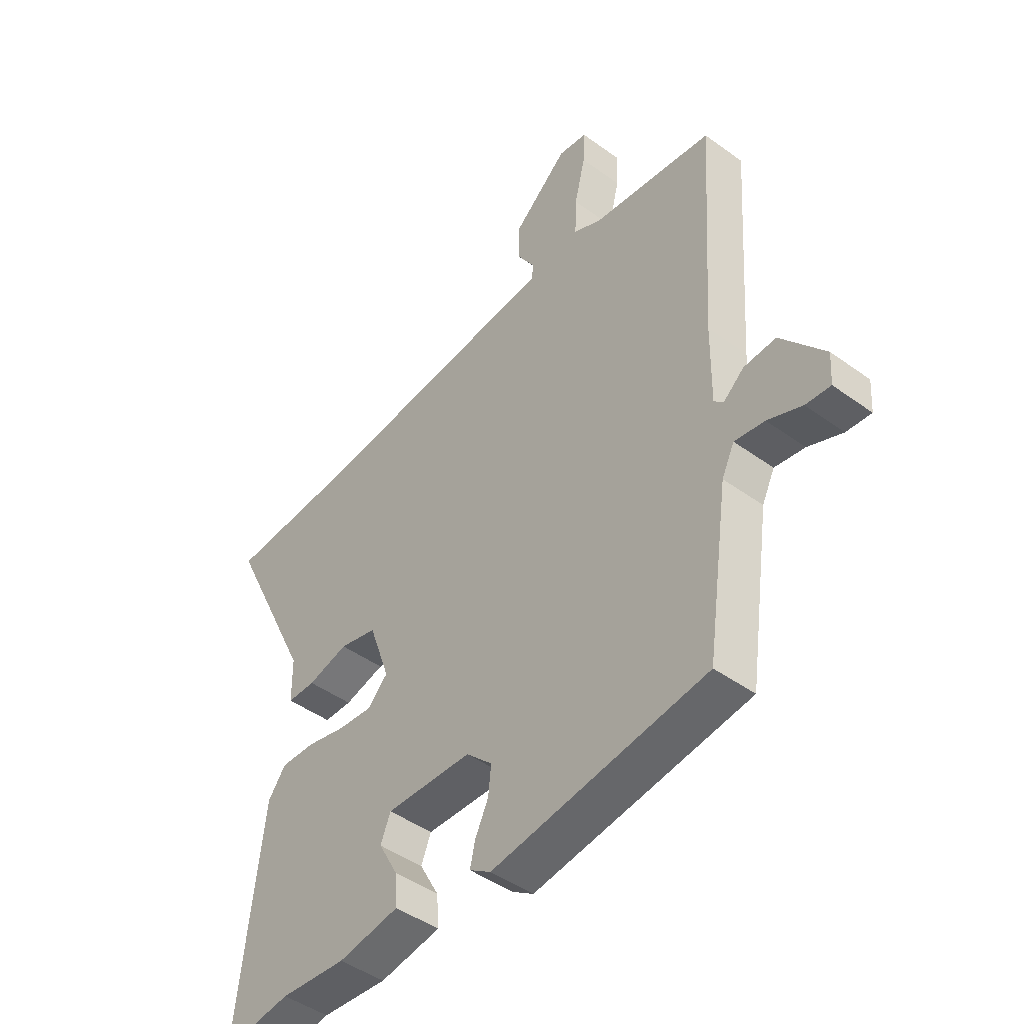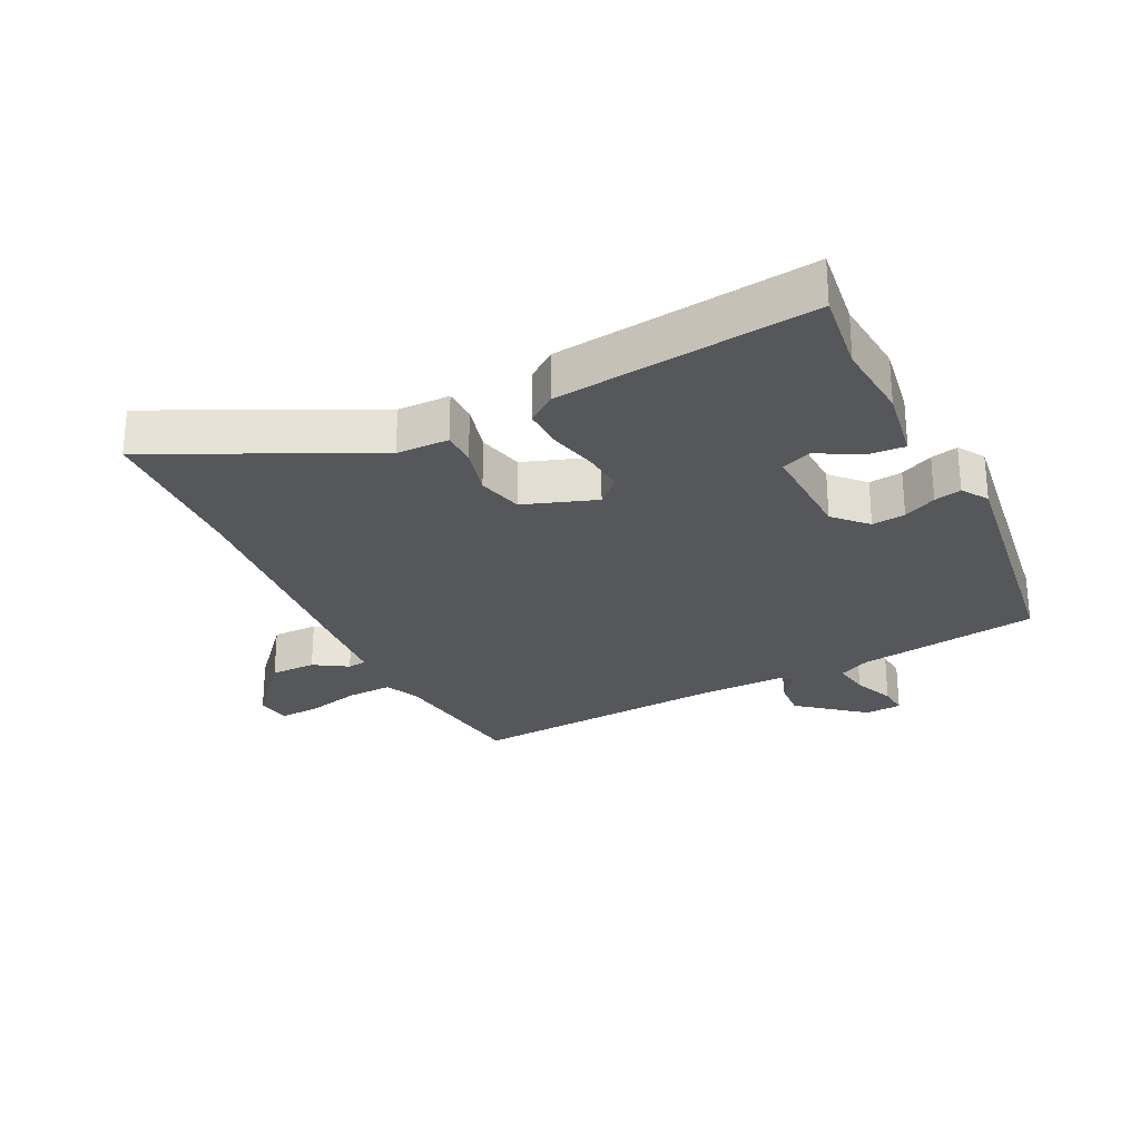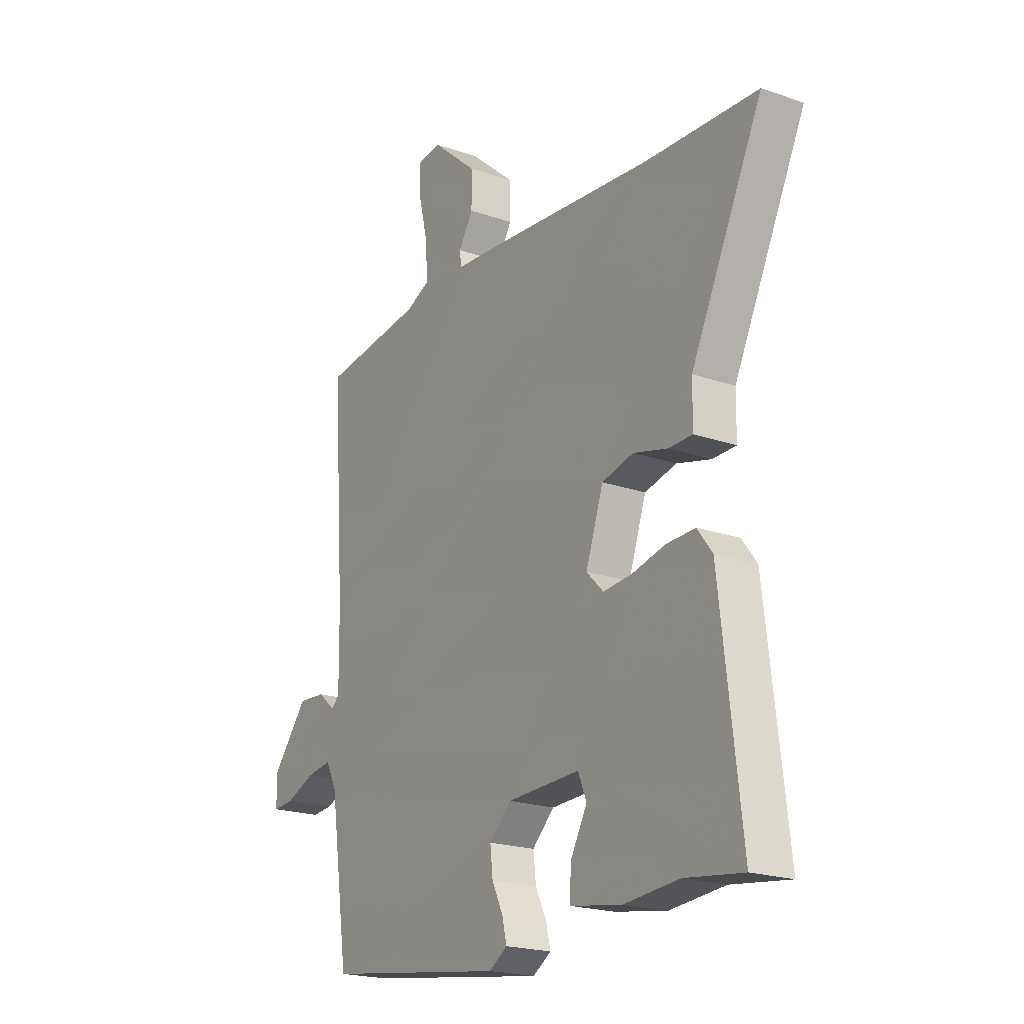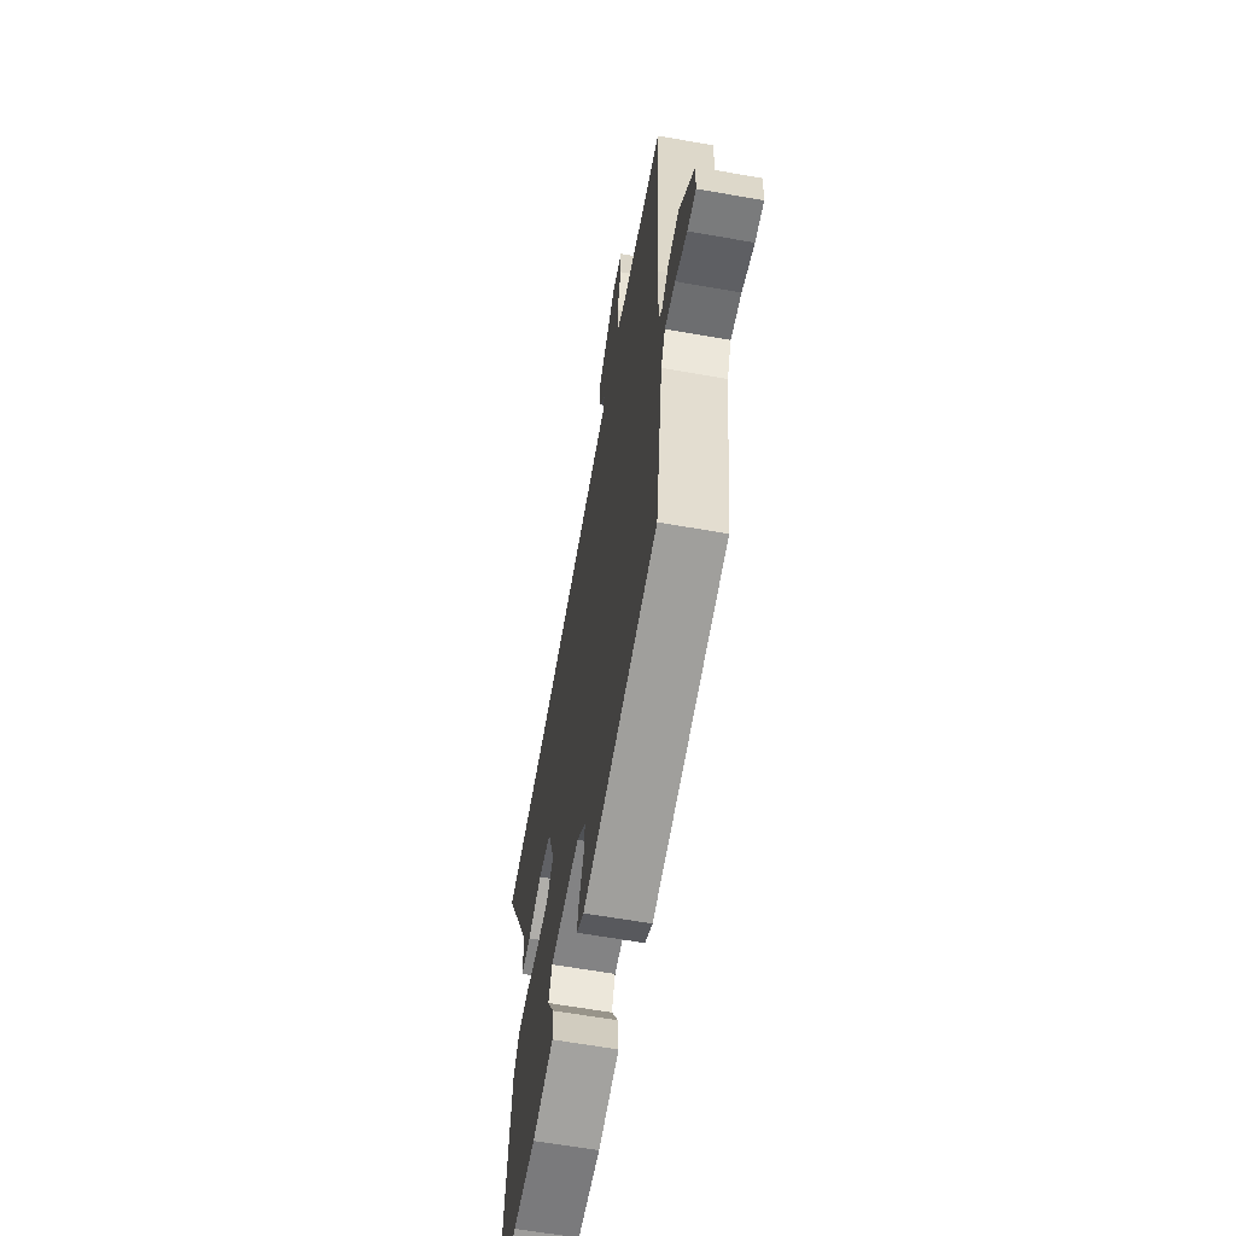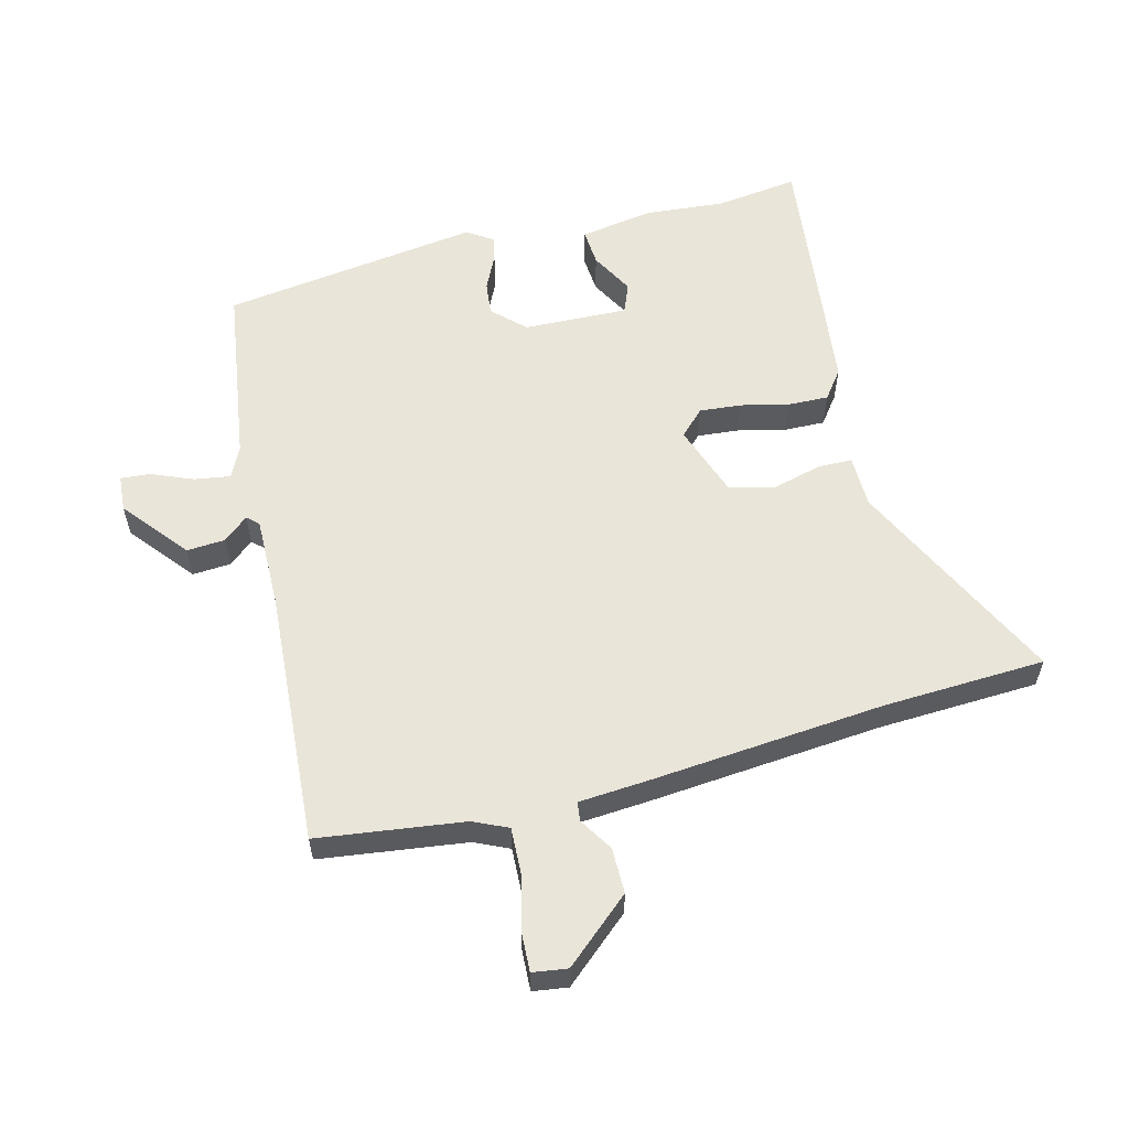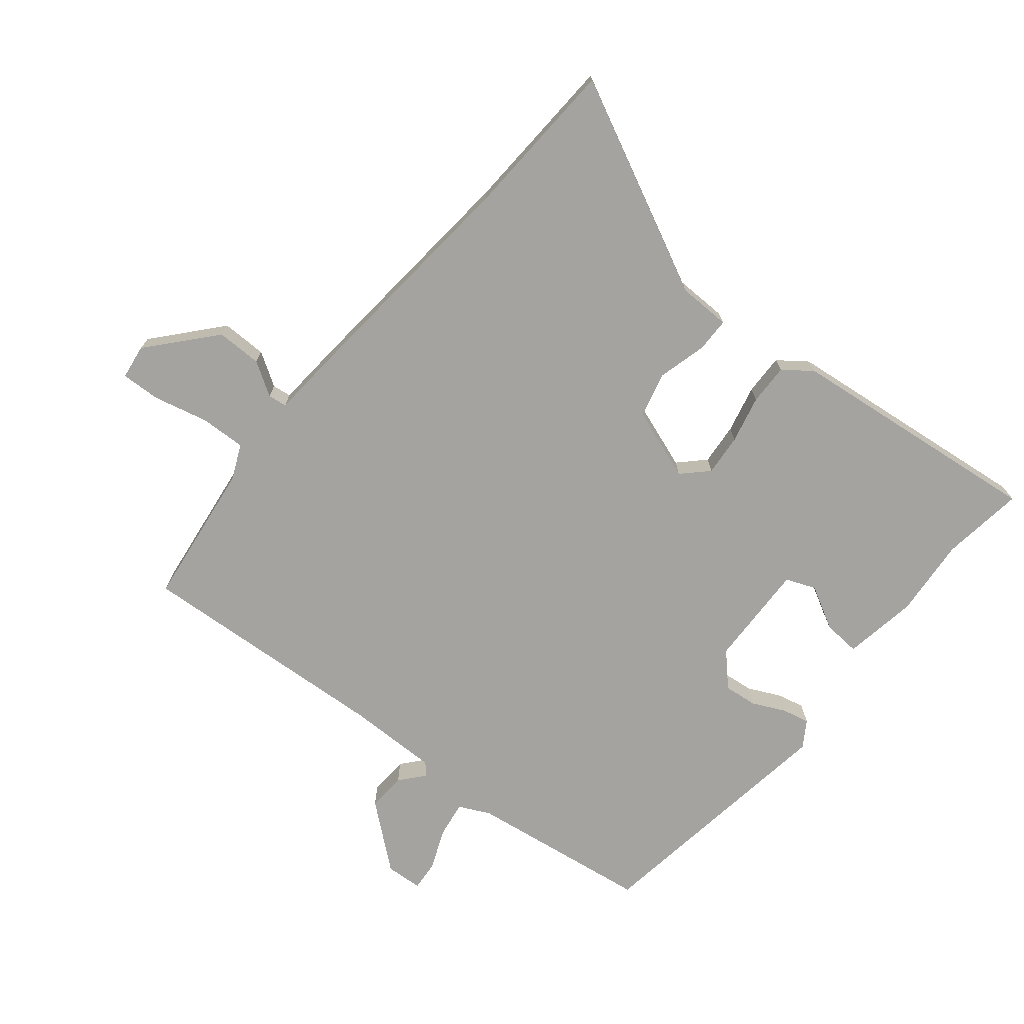
<metadata>
{"format":"obj","ext":"obj","renderer":"f3d","projection":"perspective","resolution":1024,"background":"white","views":[{"elev":-45.7,"azim":-129.9,"up":"+Z"},{"elev":-27.0,"azim":116.1,"up":"+Y"},{"elev":-20.5,"azim":57.5,"up":"+Z"},{"elev":-63.2,"azim":-100.1,"up":"+Z"},{"elev":57.9,"azim":-14.5,"up":"+Y"},{"elev":-72.8,"azim":50.5,"up":"+Y"}]}
</metadata>
<code>
v 0.389 0.07 0.505
v 0.644 0.07 0.494
v 0.481 0.07 0.155
v 0.48 0.07 0.072
v 0.426 0.07 0.071
v 0.348 0.07 0.091
v 0.276 0.07 0.073
v 0.236 0.07 -0.042
v 0.275 0.07 -0.081
v 0.341 0.07 -0.075
v 0.416 0.07 -0.057
v 0.481 0.07 -0.055
v 0.515 0.07 -0.1
v 0.563 0.07 -0.508
v 0.432 0.07 -0.491
v 0.306 0.07 -0.502
v 0.189 0.07 -0.483
v 0.193 0.07 -0.424
v 0.23 0.07 -0.356
v 0.211 0.07 -0.309
v 0.046 0.07 -0.315
v -0.004 0.07 -0.363
v 0.002 0.07 -0.416
v 0.027 0.07 -0.468
v 0.037 0.07 -0.511
v -0.004 0.07 -0.538
v -0.413 0.07 -0.481
v -0.455 0.07 -0.193
v -0.479 0.07 -0.144
v -0.536 0.07 -0.153
v -0.601 0.07 -0.18
v -0.648 0.07 -0.184
v -0.652 0.07 -0.126
v -0.569 0.07 -0.024
v -0.508 0.07 -0.028
v -0.469 0.07 -0.061
v -0.451 0.07 -0.044
v -0.453 0.07 0.1
v -0.481 0.07 0.505
v -0.25 0.07 0.536
v -0.196 0.07 0.561
v -0.199 0.07 0.633
v -0.22 0.07 0.719
v -0.223 0.07 0.782
v -0.168 0.07 0.79
v -0.064 0.07 0.7
v -0.064 0.07 0.628
v -0.097 0.07 0.575
v -0.093 0.07 0.545
v 0.018 0.07 0.537
v 0.389 0 0.505
v 0.644 0 0.494
v 0.481 0 0.155
v 0.48 0 0.072
v 0.426 0 0.071
v 0.348 0 0.091
v 0.276 0 0.073
v 0.236 0 -0.042
v 0.275 0 -0.081
v 0.341 0 -0.075
v 0.416 0 -0.057
v 0.481 0 -0.055
v 0.515 0 -0.1
v 0.563 0 -0.508
v 0.432 0 -0.491
v 0.306 0 -0.502
v 0.189 0 -0.483
v 0.193 0 -0.424
v 0.23 0 -0.356
v 0.211 0 -0.309
v 0.046 0 -0.315
v -0.004 0 -0.363
v 0.002 0 -0.416
v 0.027 0 -0.468
v 0.037 0 -0.511
v -0.004 0 -0.538
v -0.413 0 -0.481
v -0.455 0 -0.193
v -0.479 0 -0.144
v -0.536 0 -0.153
v -0.601 0 -0.18
v -0.648 0 -0.184
v -0.652 0 -0.126
v -0.569 0 -0.024
v -0.508 0 -0.028
v -0.469 0 -0.061
v -0.451 0 -0.044
v -0.453 0 0.1
v -0.481 0 0.505
v -0.25 0 0.536
v -0.196 0 0.561
v -0.199 0 0.633
v -0.22 0 0.719
v -0.223 0 0.782
v -0.168 0 0.79
v -0.064 0 0.7
v -0.064 0 0.628
v -0.097 0 0.575
v -0.093 0 0.545
v 0.018 0 0.537
f 49 50 1
f 45 46 47 48
f 45 48 49
f 42 43 44 45
f 41 42 45 49
f 40 41 49
f 38 39 40 49
f 37 38 49 1
f 33 34 35 36
f 31 32 33 36
f 30 31 36
f 29 30 36 37
f 28 29 37 1
f 23 24 25 26
f 22 23 26 27
f 21 22 27 28
f 16 17 18 19
f 15 16 19 20
f 14 15 20
f 13 14 20
f 10 11 12 13
f 9 10 13 20
f 8 9 20 21
f 3 4 5 6
f 3 6 7
f 2 3 7
f 1 2 7
f 8 21 28
f 1 7 8 28
f 51 100 99
f 98 97 96 95
f 99 98 95
f 95 94 93 92
f 99 95 92 91
f 99 91 90
f 99 90 89 88
f 51 99 88 87
f 86 85 84 83
f 86 83 82 81
f 86 81 80
f 87 86 80 79
f 51 87 79 78
f 76 75 74 73
f 77 76 73 72
f 78 77 72 71
f 69 68 67 66
f 70 69 66 65
f 70 65 64
f 70 64 63
f 63 62 61 60
f 70 63 60 59
f 71 70 59 58
f 56 55 54 53
f 57 56 53
f 57 53 52
f 57 52 51
f 78 71 58
f 78 58 57 51
f 1 51 52 2
f 2 52 53 3
f 3 53 54 4
f 4 54 55 5
f 5 55 56 6
f 6 56 57 7
f 7 57 58 8
f 8 58 59 9
f 9 59 60 10
f 10 60 61 11
f 11 61 62 12
f 12 62 63 13
f 13 63 64 14
f 14 64 65 15
f 15 65 66 16
f 16 66 67 17
f 17 67 68 18
f 18 68 69 19
f 19 69 70 20
f 20 70 71 21
f 21 71 72 22
f 22 72 73 23
f 23 73 74 24
f 24 74 75 25
f 25 75 76 26
f 26 76 77 27
f 27 77 78 28
f 28 78 79 29
f 29 79 80 30
f 30 80 81 31
f 31 81 82 32
f 32 82 83 33
f 33 83 84 34
f 34 84 85 35
f 35 85 86 36
f 36 86 87 37
f 37 87 88 38
f 38 88 89 39
f 39 89 90 40
f 40 90 91 41
f 41 91 92 42
f 42 92 93 43
f 43 93 94 44
f 44 94 95 45
f 45 95 96 46
f 46 96 97 47
f 47 97 98 48
f 48 98 99 49
f 49 99 100 50
f 50 100 51 1

</code>
